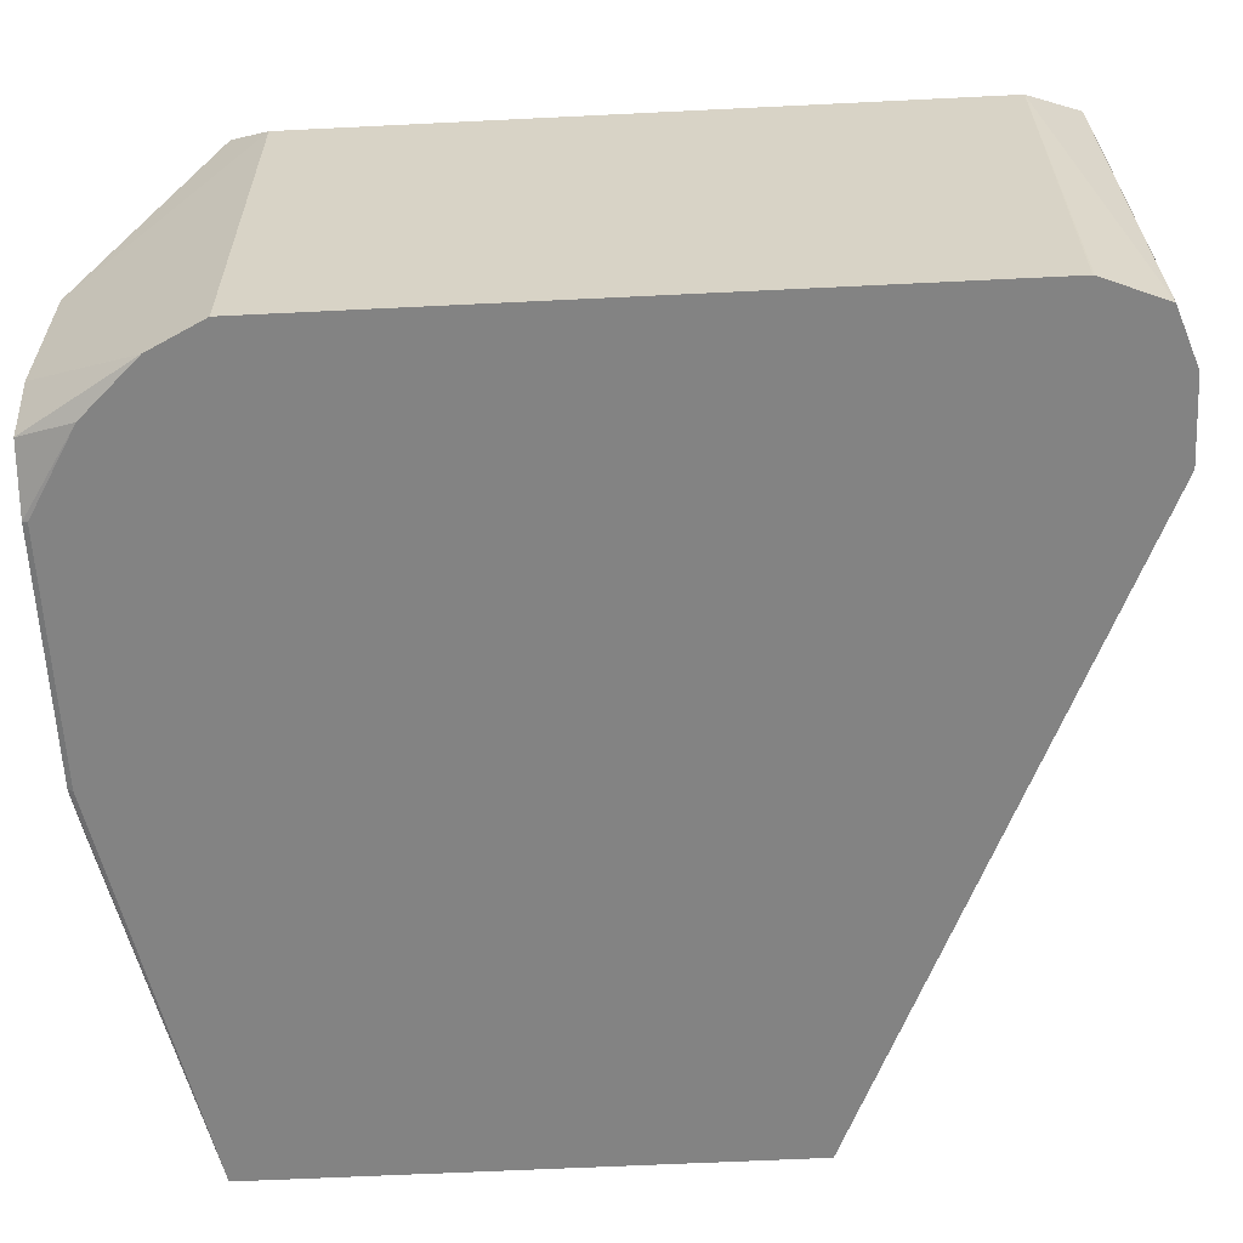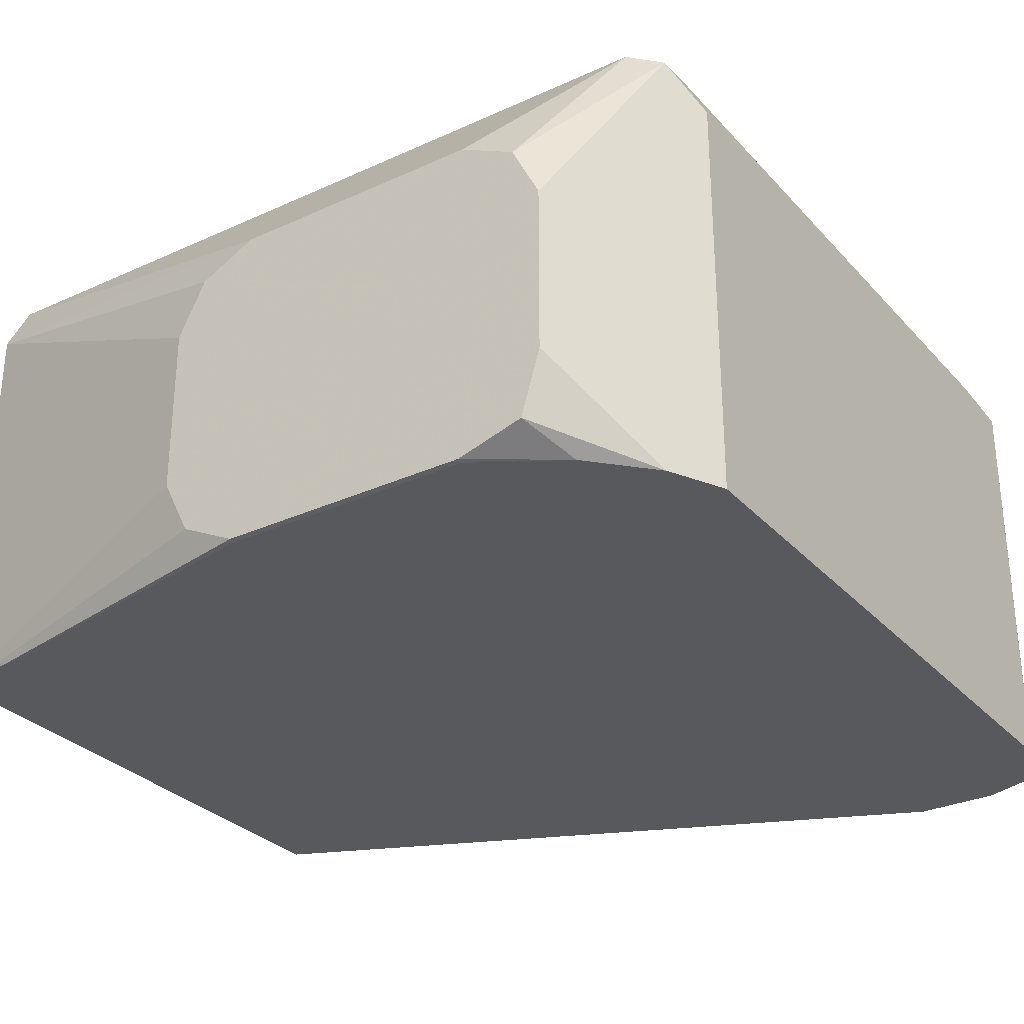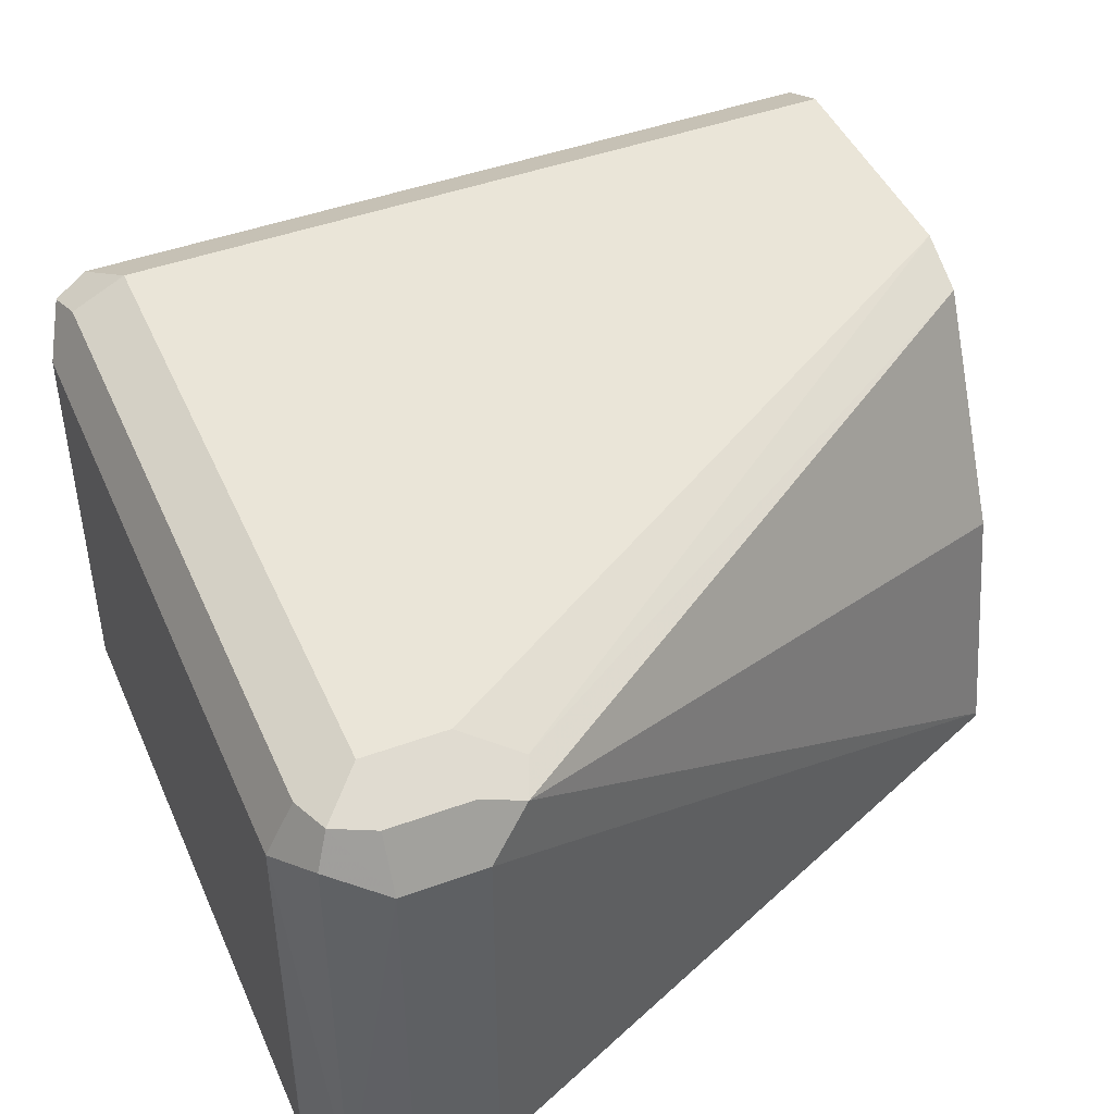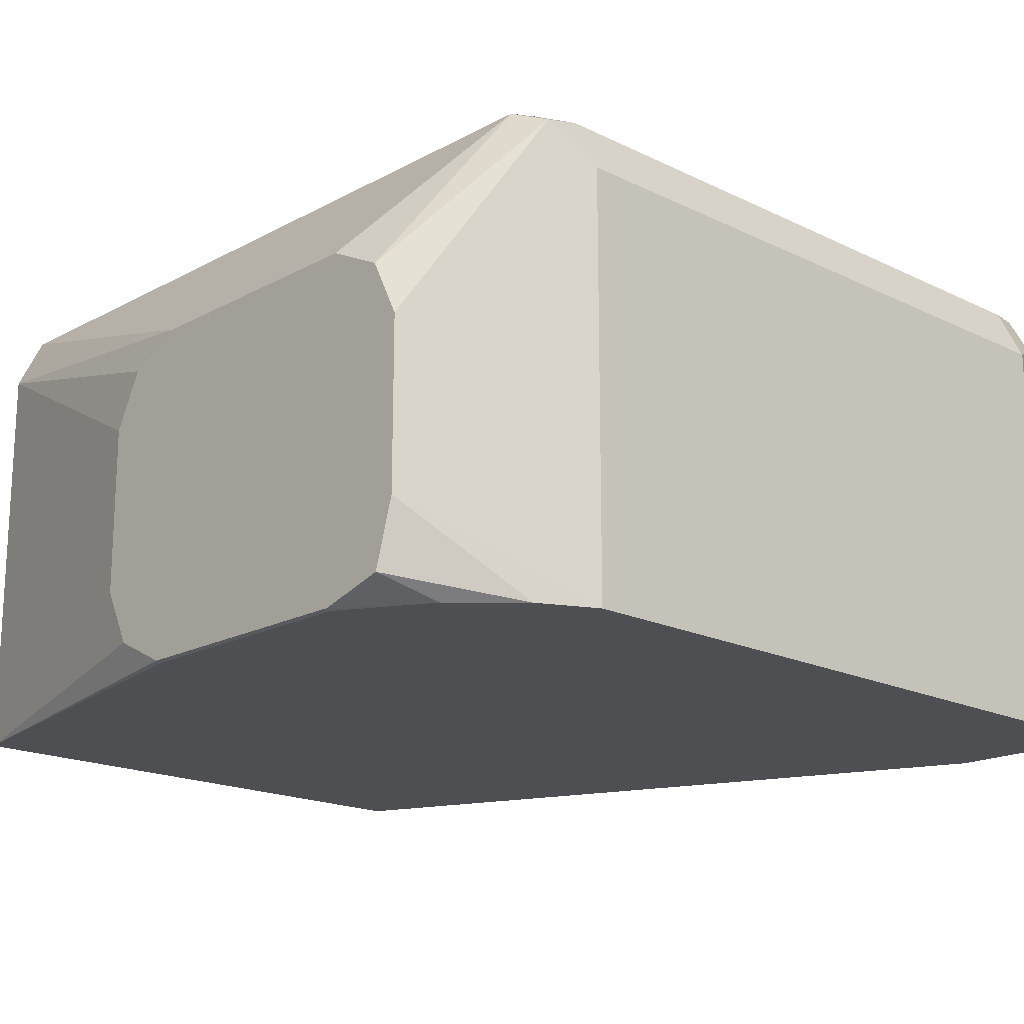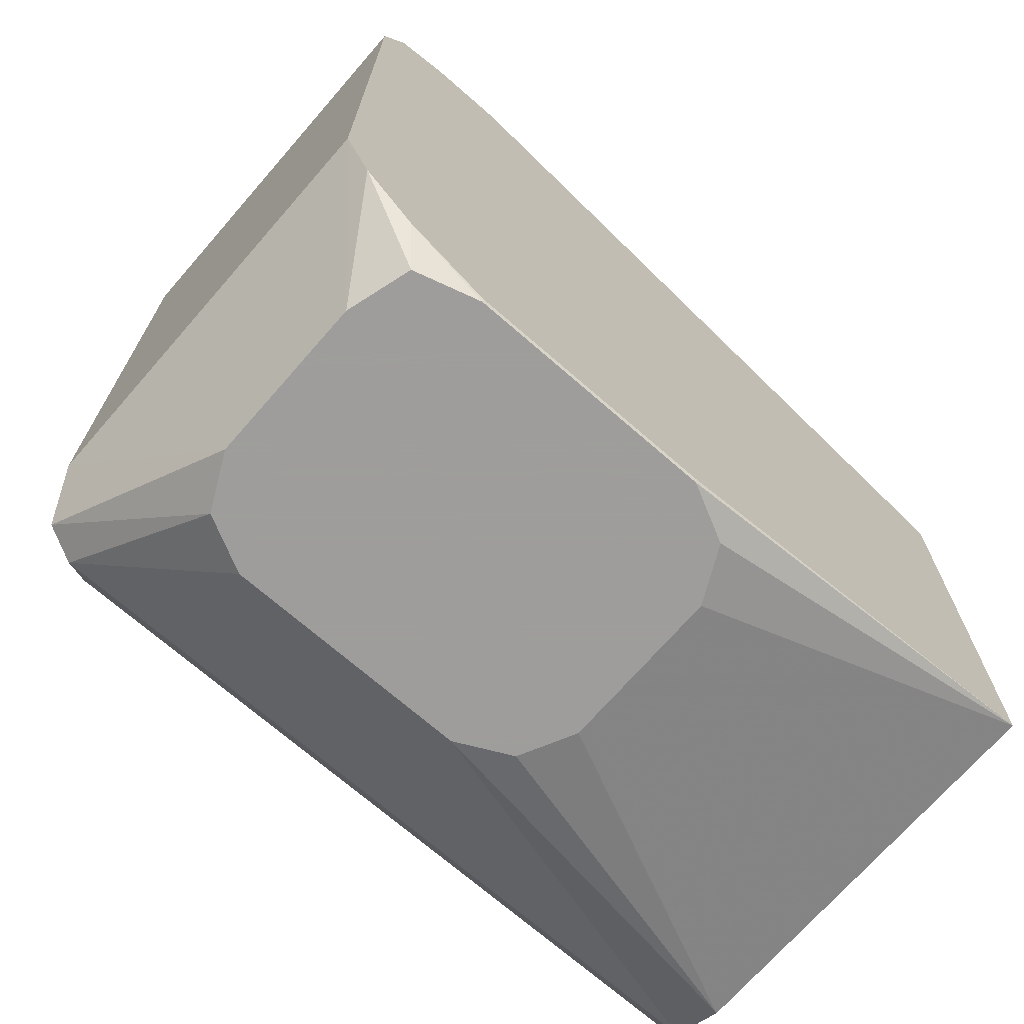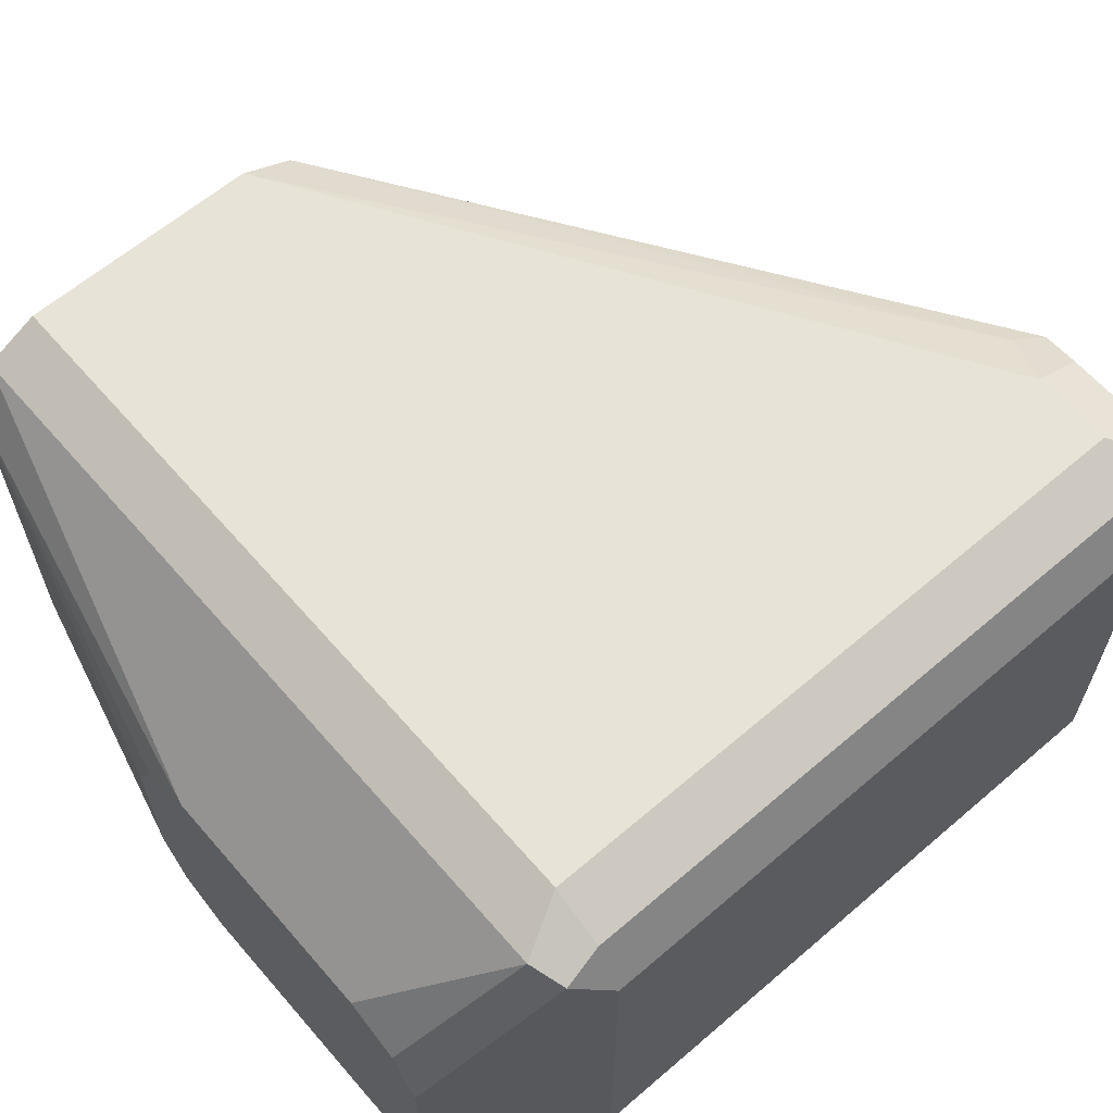
<metadata>
{"format":"obj","ext":"obj","renderer":"f3d","projection":"perspective","resolution":1024,"background":"white","views":[{"elev":-61.0,"azim":92.9,"up":"+Z"},{"elev":-30.0,"azim":33.7,"up":"+Z"},{"elev":45.4,"azim":157.1,"up":"+Z"},{"elev":-18.0,"azim":46.4,"up":"+Z"},{"elev":-70.7,"azim":138.9,"up":"+Y"},{"elev":62.6,"azim":49.1,"up":"+Z"}]}
</metadata>
<code>
v 0.6658 0.1923 -0.02984
v 0.6657 0.1926 -0.02984
v 0.6658 0.1923 0.04438
v 0.6658 0.07398 -0.02984
v 0.6612 0.2036 -0.02984
v 0.6609 0.2022 0.04932
v 0.6584 0.1997 0.05548
v 0.6609 0.1923 0.05425
v 0.6658 0.07398 0.04438
v 0.651 0.04402 -0.01479
v 0.6609 0.06428 -0.02984
v 0.651 0.2073 -0.02984
v 0.651 0.2071 0.04438
v 0.651 0.1923 0.05918
v 0.651 0.2022 0.05425
v 0.6609 0.07398 0.05425
v 0.6621 0.06659 0.05178
v 0.651 0.04402 0.01479
v 0.6477 0.04402 -0.02625
v 0.6609 0.06412 -0.02984
v 0.6362 0.2073 -0.02984
v 0.6362 0.2071 0.04438
v 0.6362 0.1923 0.05918
v 0.651 0.07398 0.05918
v 0.6362 0.2022 0.05425
v 0.6559 0.06412 0.05425
v 0.6461 0.04402 0.02466
v 0.6362 0.04402 -0.02958
v 0.6512 0.05382 -0.02984
v 0.5173 0.1556 -0.02984
v 0.5173 0.1556 -0.02906
v 0.6288 0.2034 0.05178
v 0.6263 0.1973 0.05425
v 0.5173 0.1184 0.05918
v 0.5173 0.07398 0.05918
v 0.5173 0.06412 0.05425
v 0.6362 0.04402 0.02959
v 0.6458 0.04402 0.02478
v 0.5918 0.04402 -0.02958
v 0.6362 0.0449 -0.02984
v 0.5173 0.05919 -0.02984
v 0.5173 0.1479 0.01479
v 0.5173 0.1478 0.01515
v 0.5173 0.1381 0.03452
v 0.5173 0.1282 0.05425
v 0.5173 0.05919 0.04438
v 0.5918 0.04402 0.02959
v 0.5916 0.04402 -0.02947
v 0.5918 0.0449 -0.02984
v 0.582 0.04402 -0.02466
v 0.577 0.04402 -0.01479
v 0.577 0.04402 0.01479
v 0.5772 0.04402 0.01516
v 0.582 0.04402 0.02466
f 28 39 49
f 23 32 33
f 23 33 34
f 24 35 36
f 24 36 26
f 26 37 38
f 26 47 37
f 26 38 27
f 23 25 32
f 26 36 47
f 22 31 32
f 16 24 17
f 21 31 22
f 21 30 31
f 19 29 20
f 19 28 29
f 17 27 18
f 17 26 27
f 17 24 26
f 14 35 24
f 14 34 35
f 14 23 34
f 28 49 40
f 22 32 25
f 28 40 29
f 41 51 52
f 30 46 36
f 14 25 23
f 46 54 47
f 46 53 54
f 46 52 53
f 41 52 46
f 41 50 51
f 41 48 50
f 39 41 49
f 39 48 41
f 36 46 47
f 33 45 34
f 32 45 33
f 32 44 45
f 32 43 44
f 32 42 43
f 31 42 32
f 30 42 31
f 30 43 42
f 30 44 43
f 30 45 44
f 30 34 45
f 30 35 34
f 30 36 35
f 30 41 46
f 14 15 25
f 12 22 13
f 13 22 25
f 4 18 10
f 4 9 18
f 3 17 9
f 3 16 17
f 3 8 16
f 3 7 8
f 3 6 7
f 3 5 6
f 2 5 3
f 1 5 2
f 4 10 11
f 1 12 5
f 1 41 30
f 1 49 41
f 1 40 49
f 1 29 40
f 1 20 29
f 1 11 20
f 1 4 11
f 1 9 4
f 1 3 9
f 1 2 3
f 1 30 21
f 5 12 13
f 1 21 12
f 6 13 7
f 5 13 6
f 13 25 15
f 12 21 22
f 10 20 11
f 10 19 20
f 10 28 19
f 10 39 28
f 10 50 48
f 10 51 50
f 10 52 51
f 10 53 52
f 10 48 39
f 8 24 16
f 10 47 54
f 10 37 47
f 10 38 37
f 10 27 38
f 10 18 27
f 9 17 18
f 8 14 24
f 7 15 14
f 7 13 15
f 10 54 53
f 7 14 8

</code>
